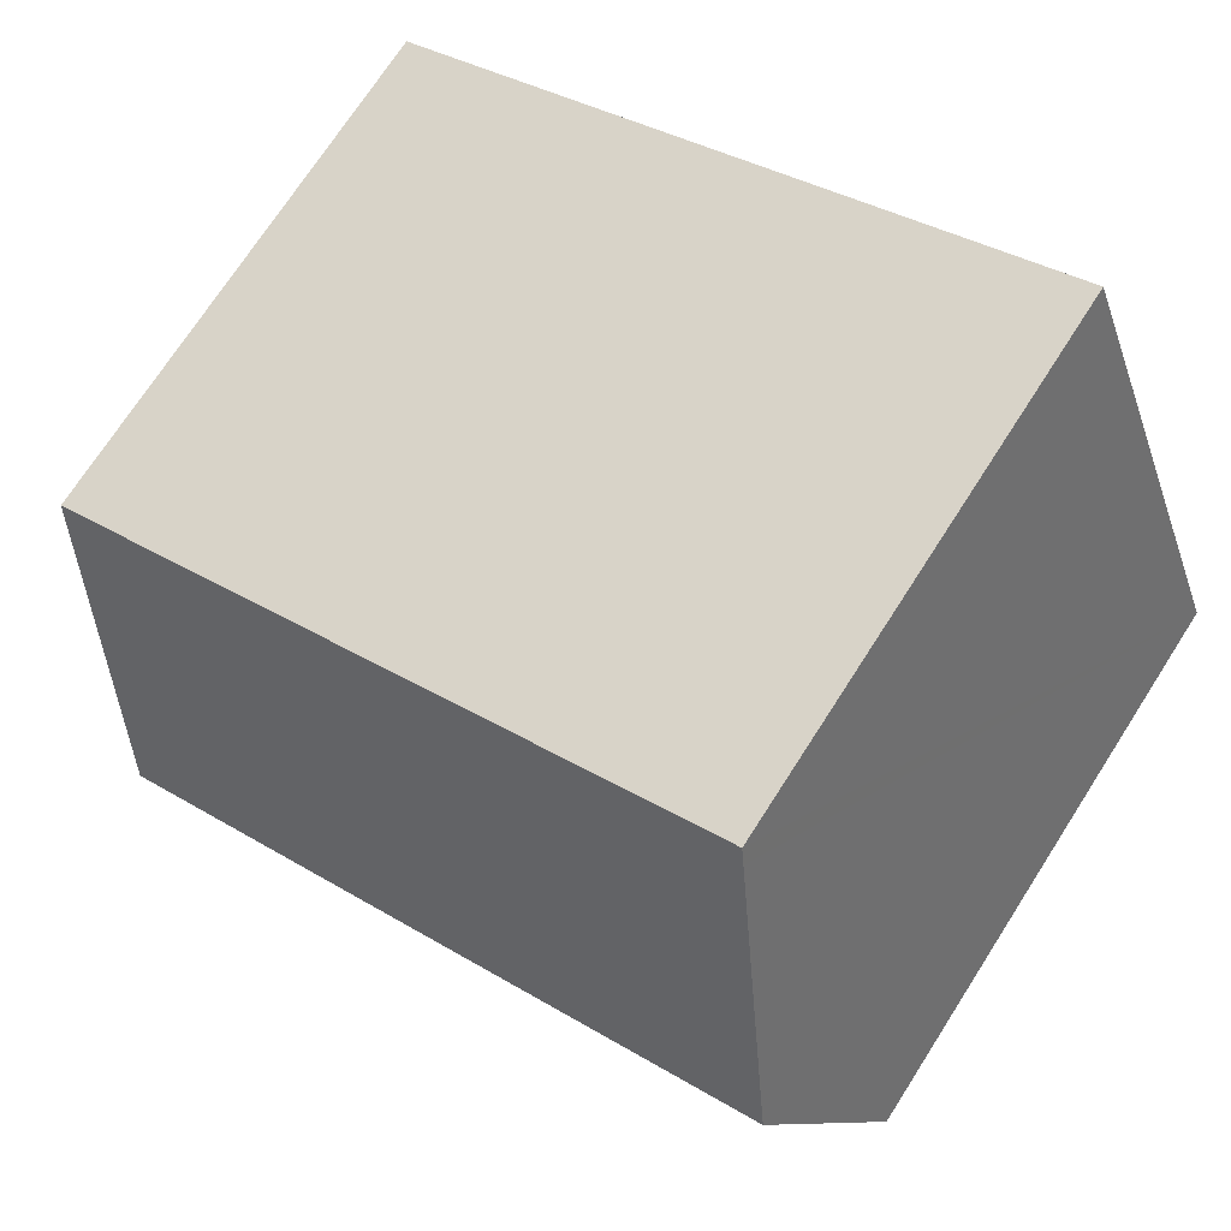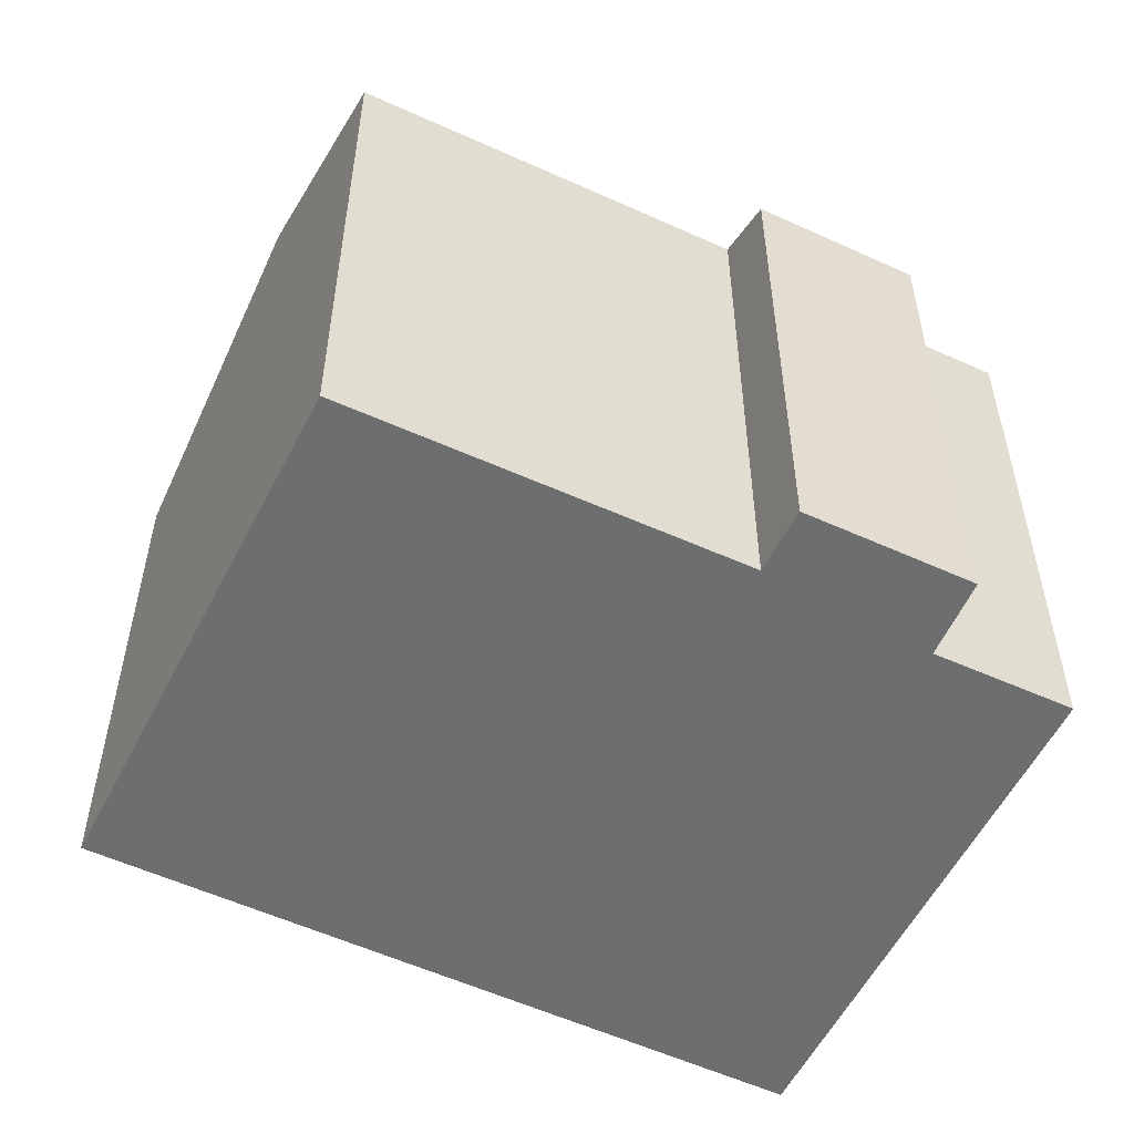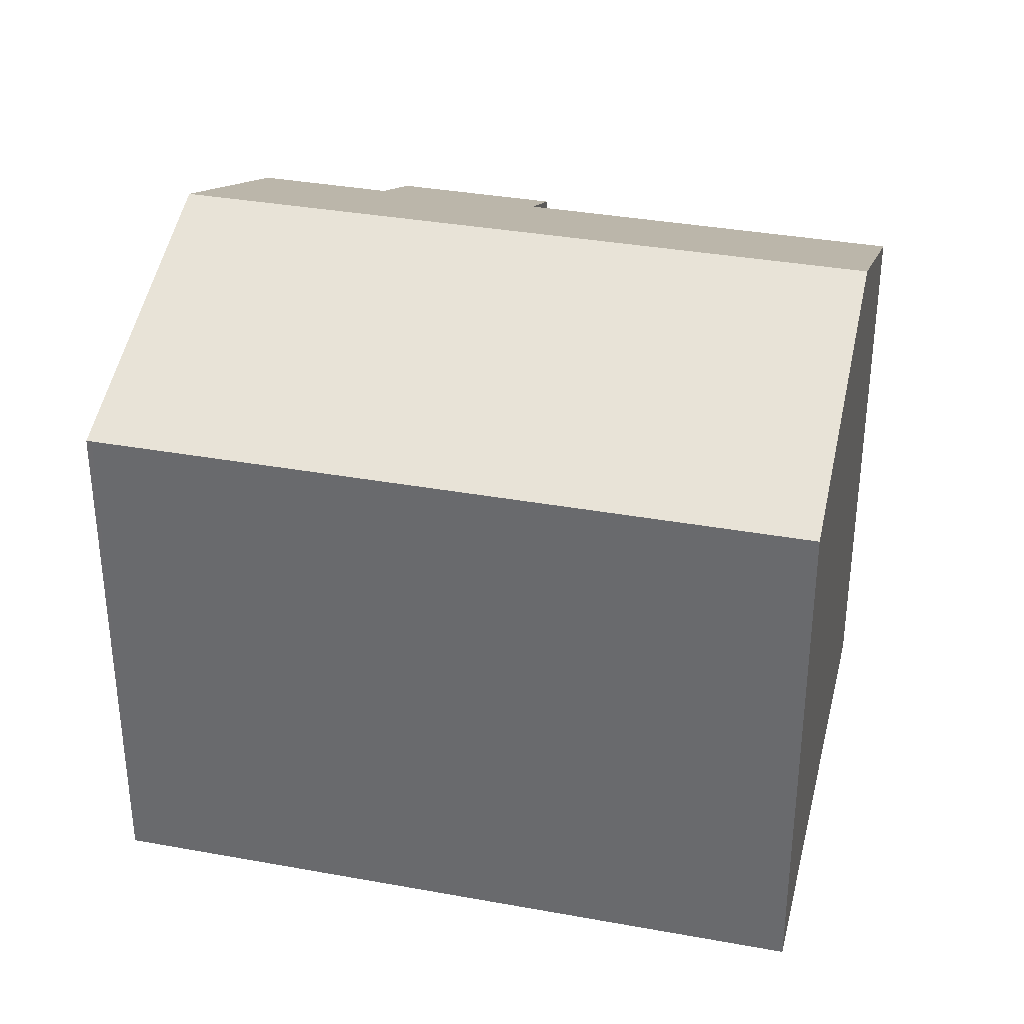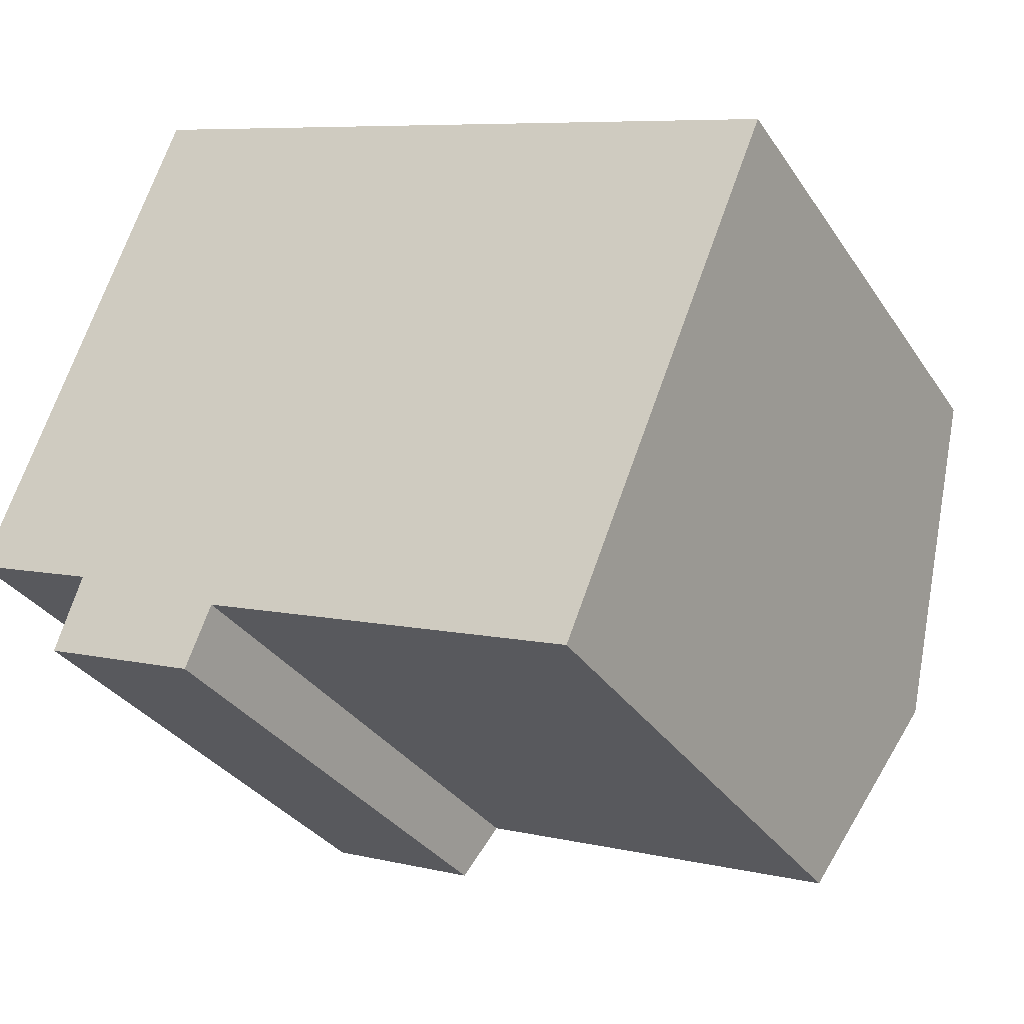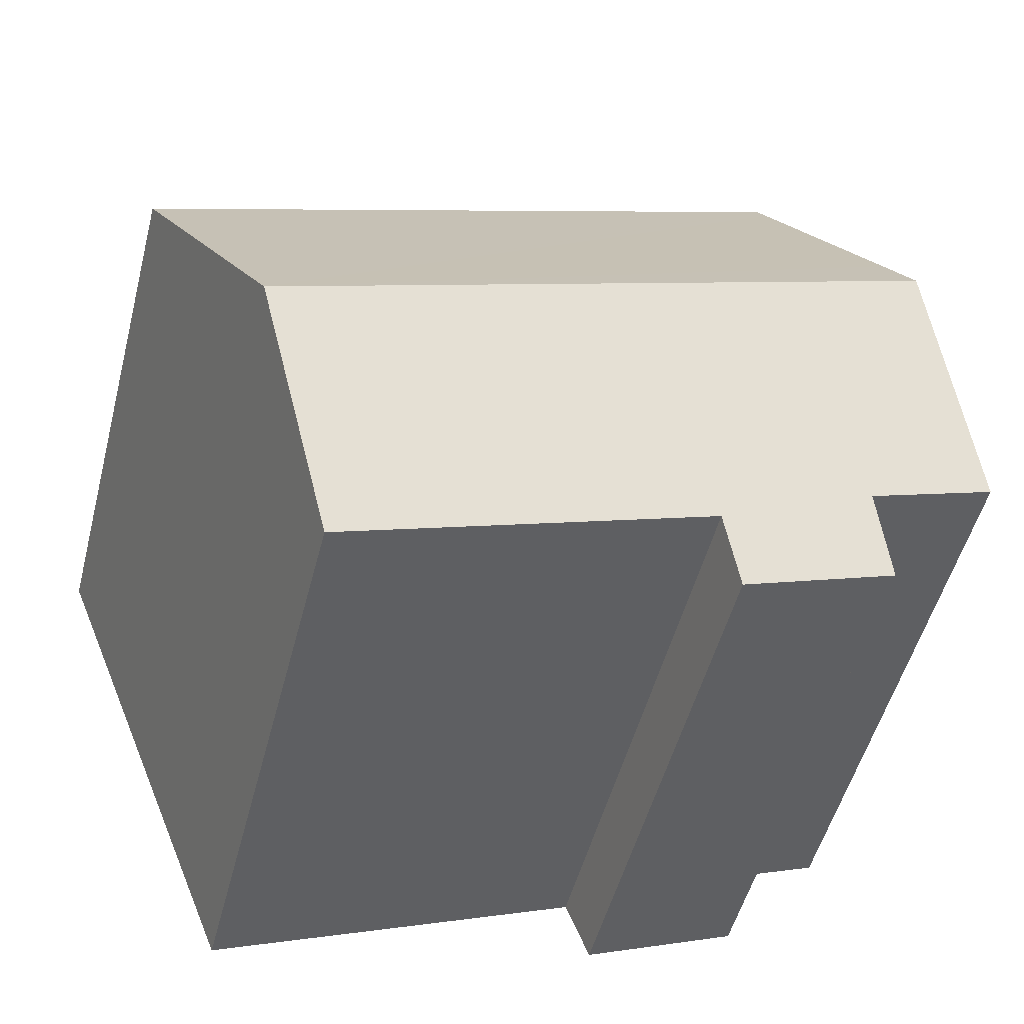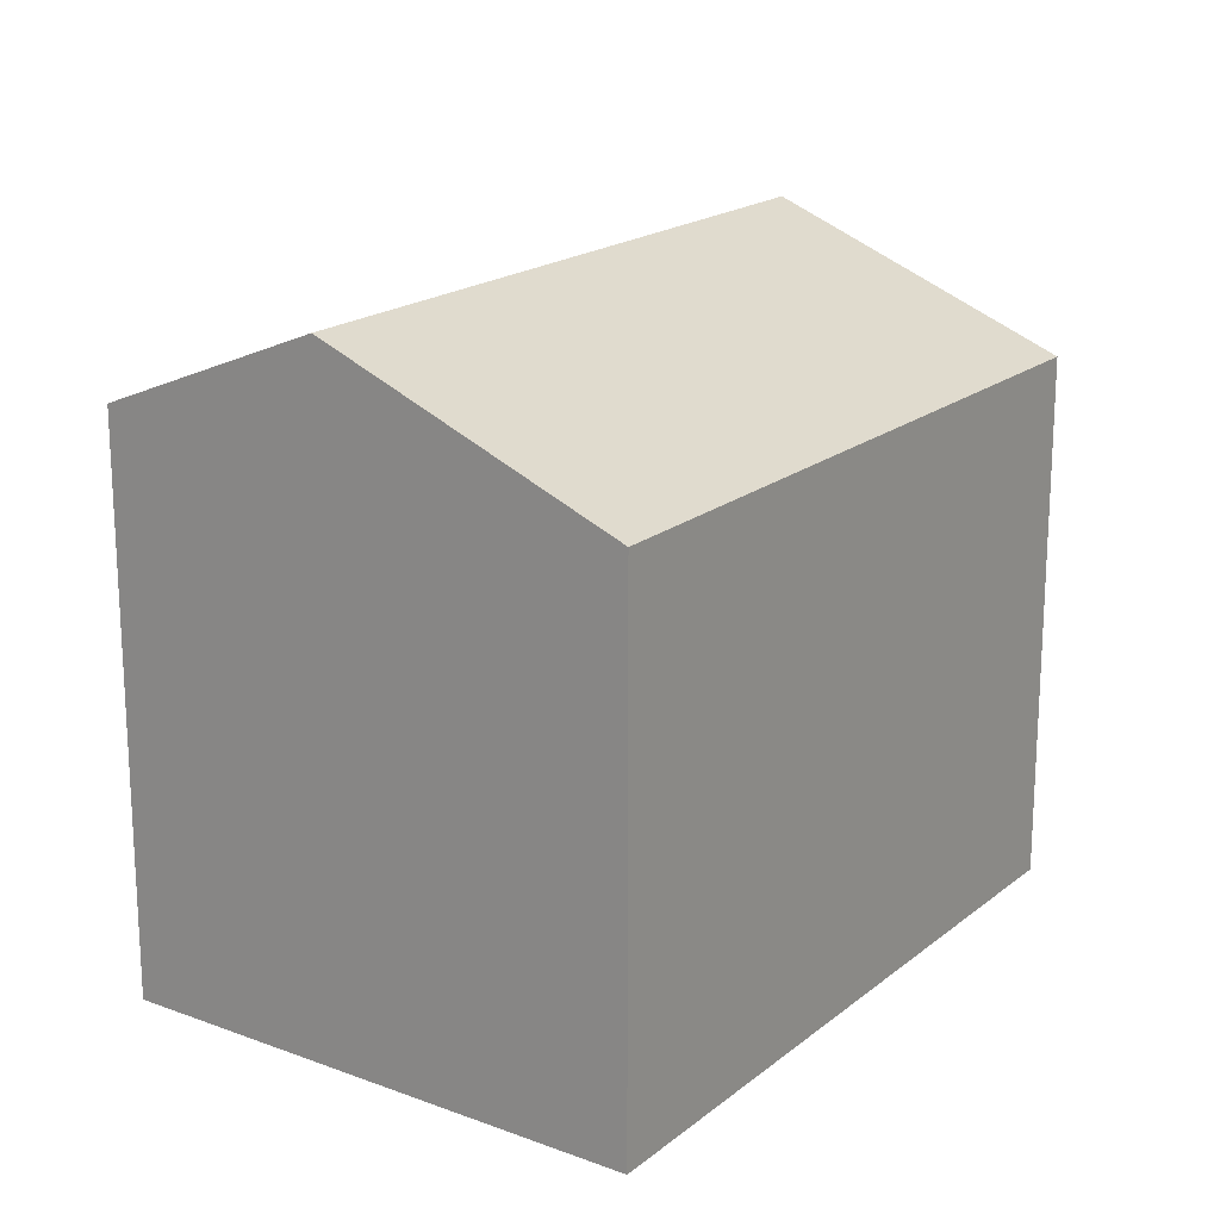
<metadata>
{"format":"obj","ext":"obj","renderer":"f3d","projection":"perspective","resolution":1024,"background":"white","views":[{"elev":72.2,"azim":-147.3,"up":"+Z"},{"elev":-54.3,"azim":175.5,"up":"+Y"},{"elev":34.5,"azim":35.7,"up":"+Y"},{"elev":-32.6,"azim":28.4,"up":"+Z"},{"elev":-51.7,"azim":165.5,"up":"+Z"},{"elev":18.8,"azim":-33.7,"up":"+Y"}]}
</metadata>
<code>
v  2.767 13.79 -3.298
v  7.555 14.5 -3.29
v  6.909 13.81 -4.912
v  19.59 17 -1.365
v  17.27 14.56 -7.03
v  2.169 17 5.651
v  3.436 14.62 -1.316
v  0 14.59 8.934e-16
v  2.722 16.39 7.092
v  4.865 14.01 12.68
v  5.028 13.83 13.1
v  5.164 13.83 13.05
v  22.62 13.83 6.017
v  22.37 14.08 5.417
v  17.27 4.305e-16 -7.03
v  7.555 2.015e-16 -3.29
v  6.909 3.008e-16 -4.912
v  2.767 2.019e-16 -3.298
v  3.436 8.058e-17 -1.316
v  0 0 0
v  22.62 -3.684e-16 6.017
v  19.59 8.358e-17 -1.365
v  22.37 -3.317e-16 5.417
v  5.028 -8.022e-16 13.1
v  2.169 -3.46e-16 5.651
v  2.722 -4.343e-16 7.092
v  4.865 -7.762e-16 12.68
v  5.164 -7.988e-16 13.05
g defaultobject
f 1 2 3
f 2 4 5
f 4 2 6
f 6 2 7
f 7 2 1
f 6 7 8
f 9 4 6
f 4 9 10
f 4 10 11
f 4 11 12
f 4 12 13
f 4 13 14
f 15 2 5
f 2 15 16
f 17 1 3
f 1 17 18
f 19 8 7
f 8 19 20
f 16 3 2
f 3 16 17
f 21 14 13
f 14 21 4
f 4 21 5
f 5 21 22
f 5 22 15
f 22 21 23
f 1 19 7
f 19 1 18
f 20 6 8
f 6 20 9
f 9 20 10
f 10 20 11
f 11 20 24
f 24 20 25
f 24 25 26
f 24 26 27
f 24 12 11
f 12 24 13
f 13 24 21
f 21 24 28
f 17 19 18
f 19 17 27
f 27 17 24
f 24 17 28
f 28 17 16
f 28 16 21
f 21 16 15
f 21 15 22
f 21 22 23
f 19 25 20
f 25 19 26
f 26 19 27

</code>
